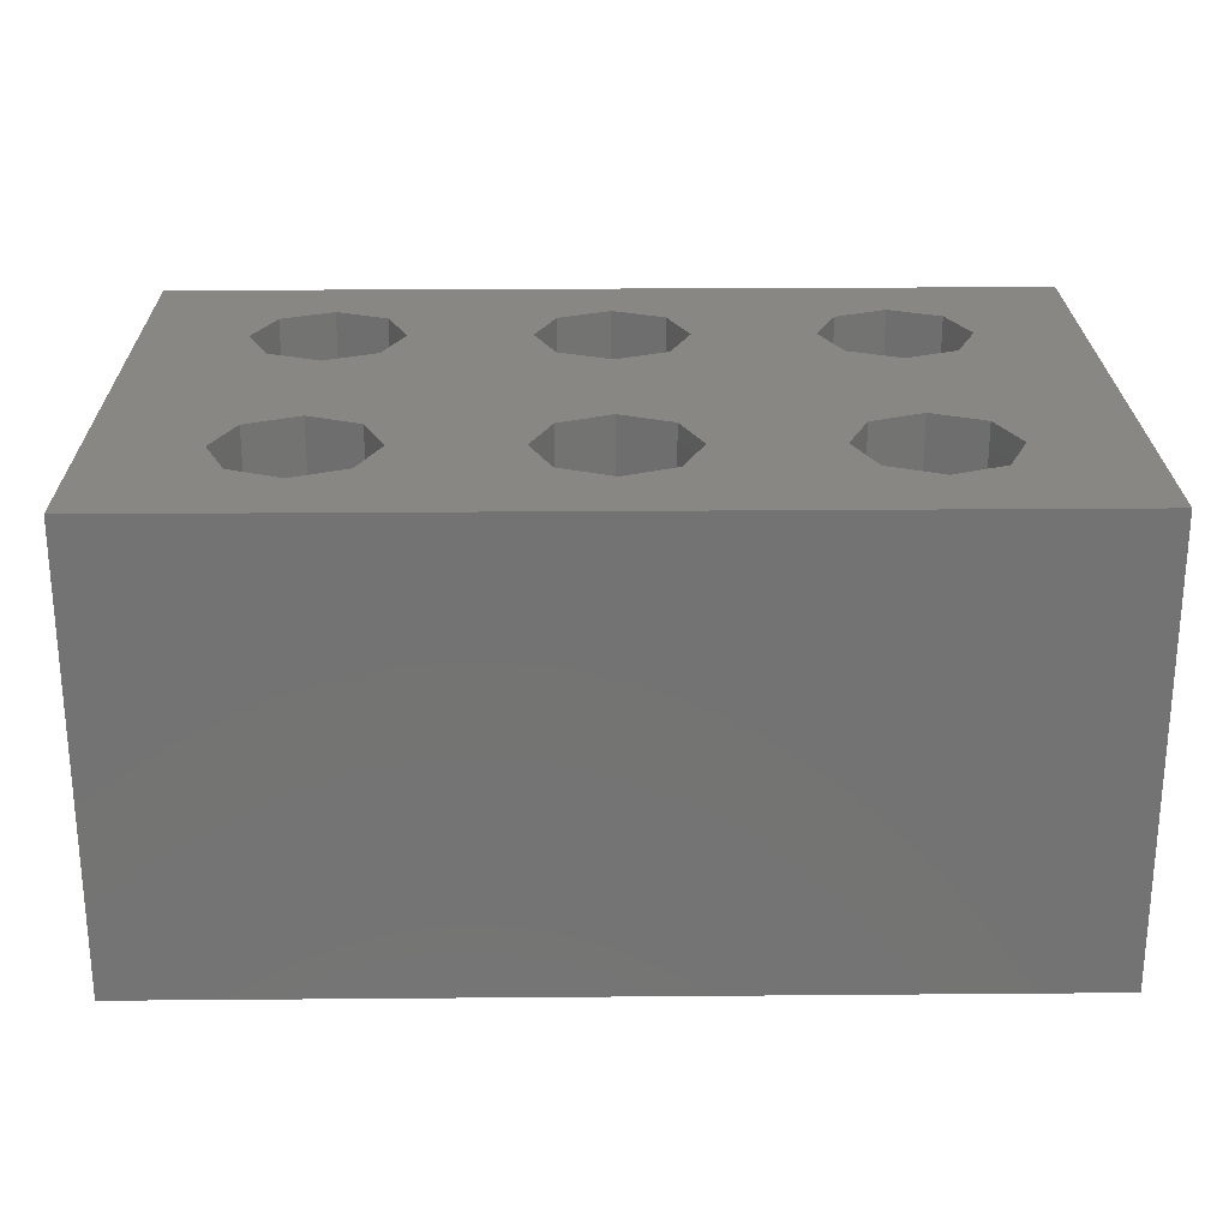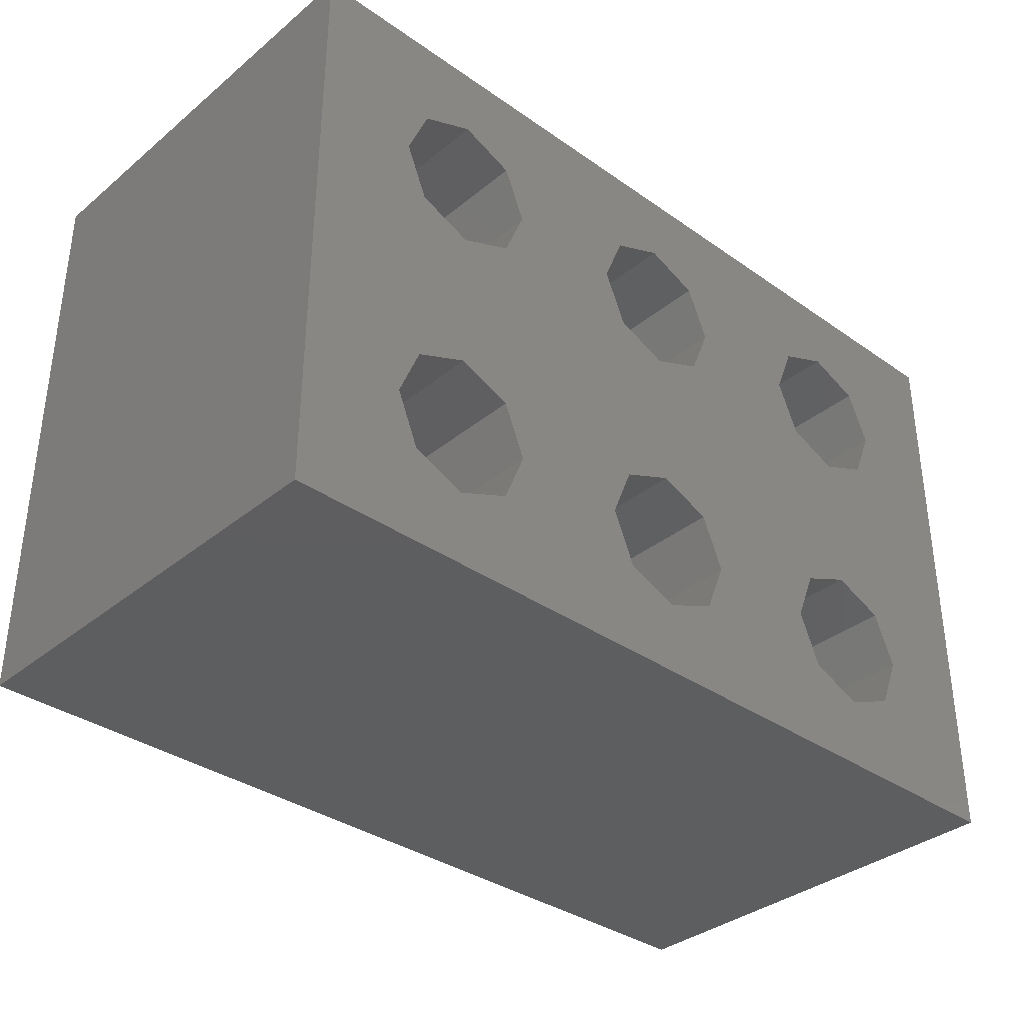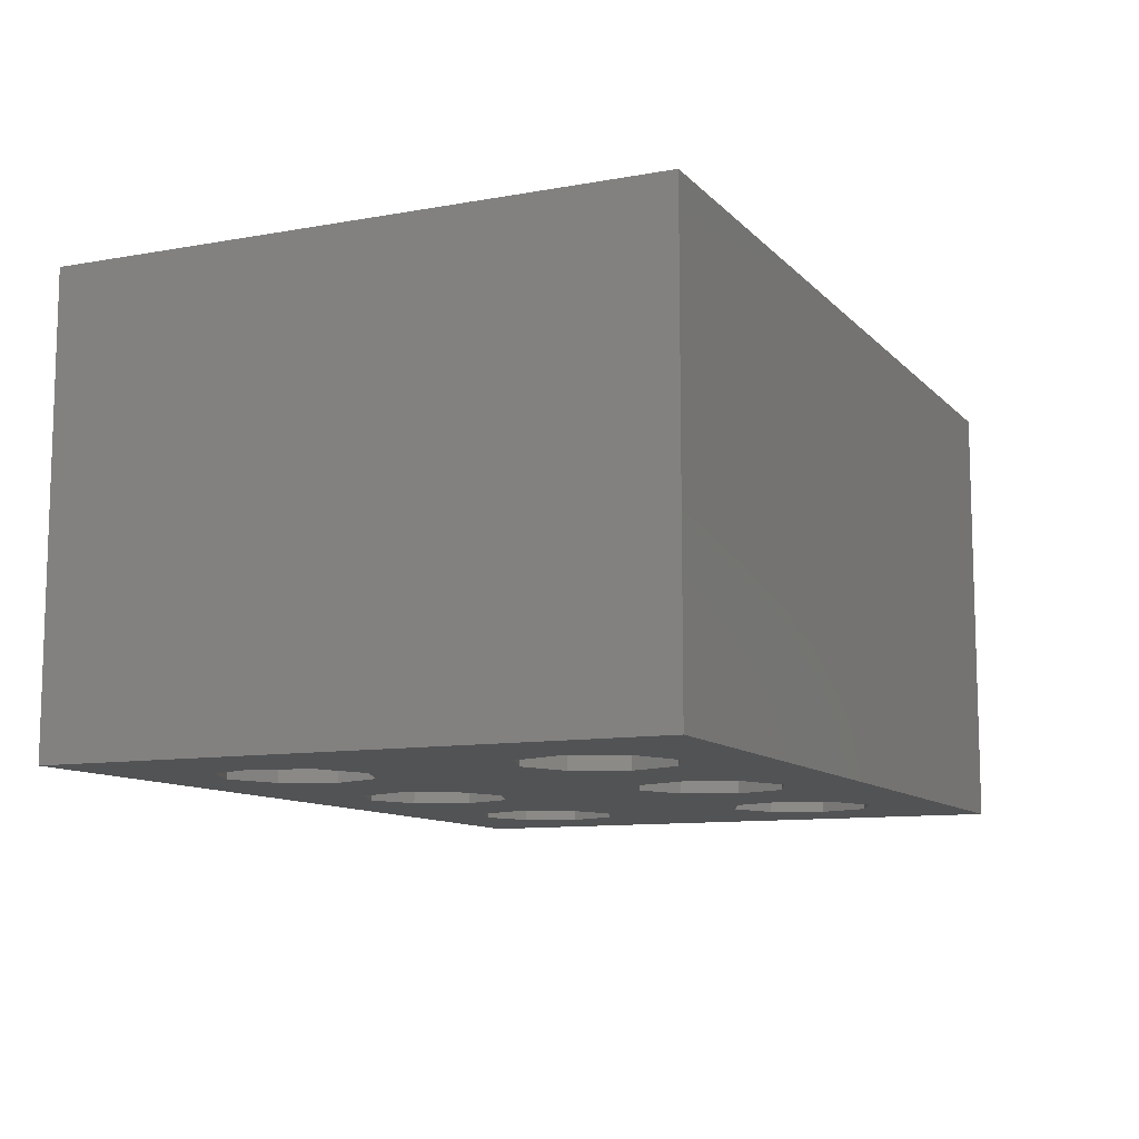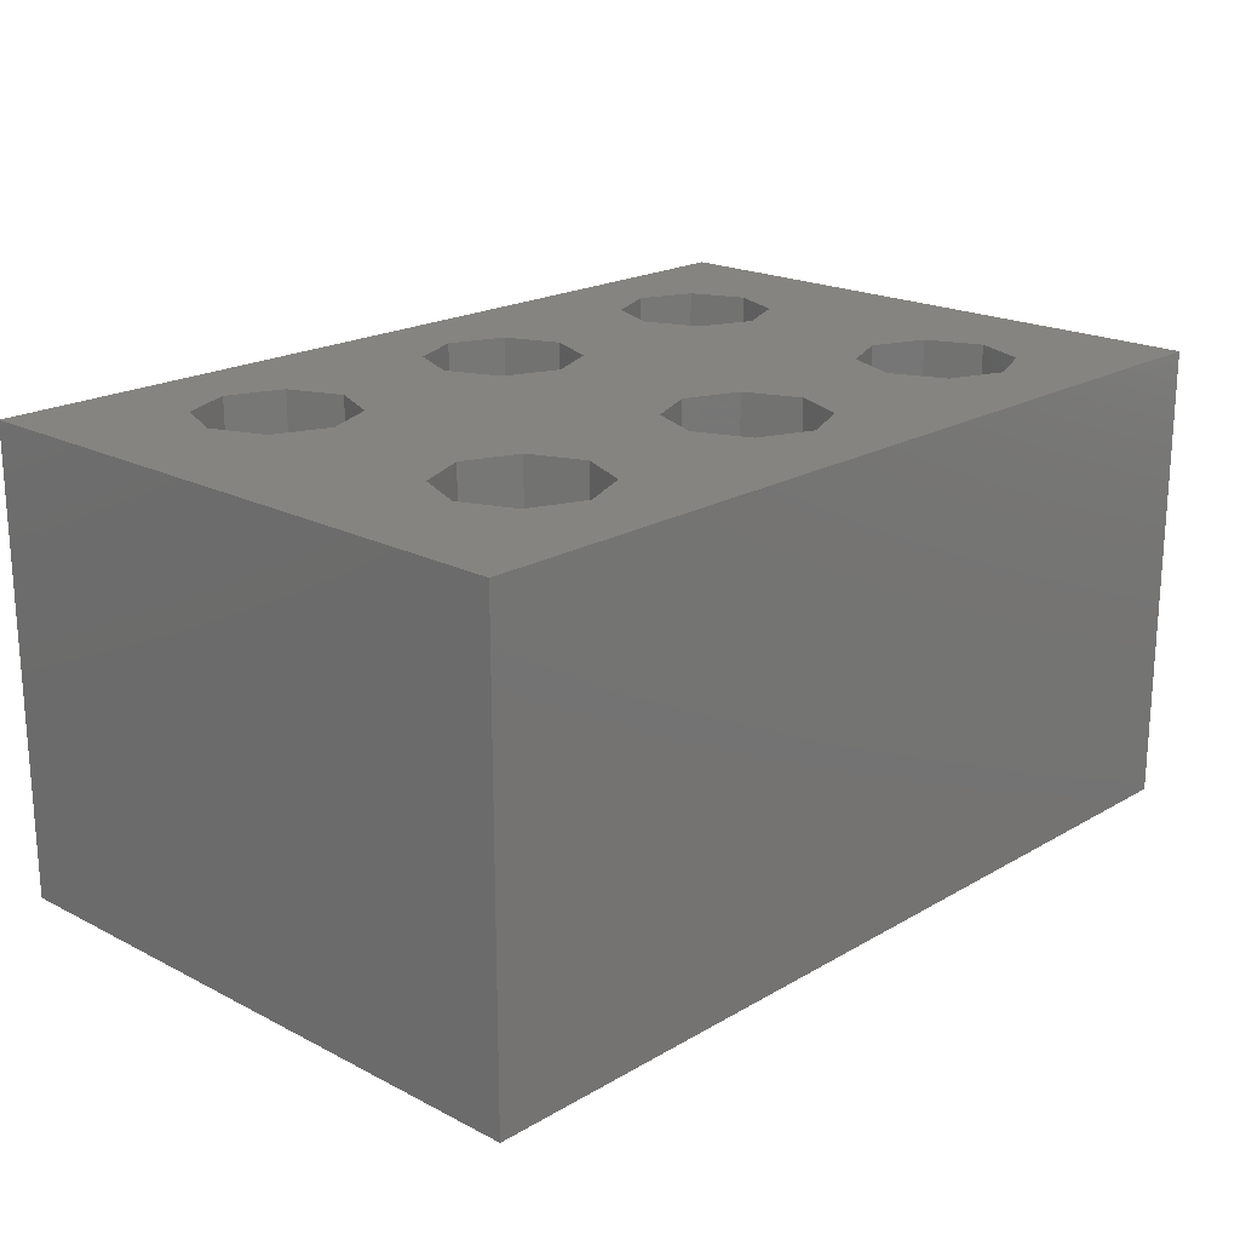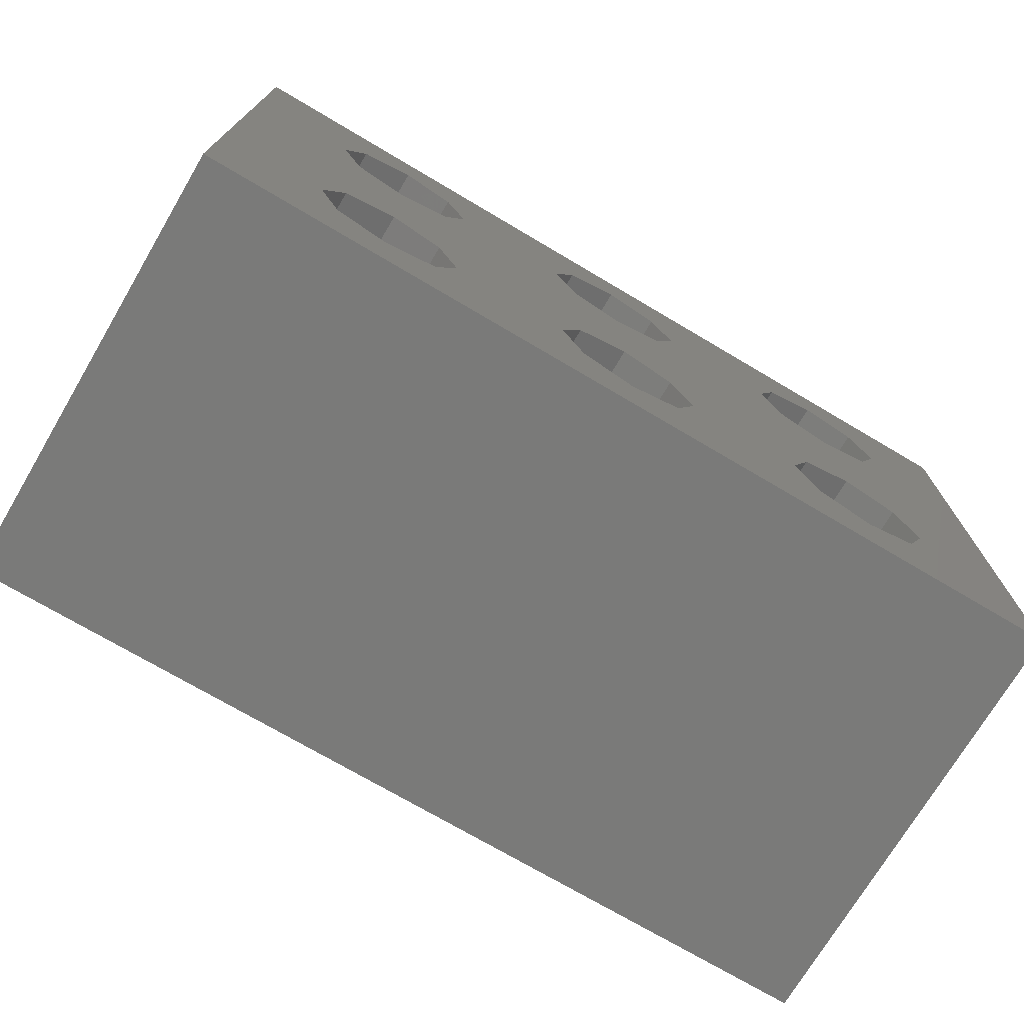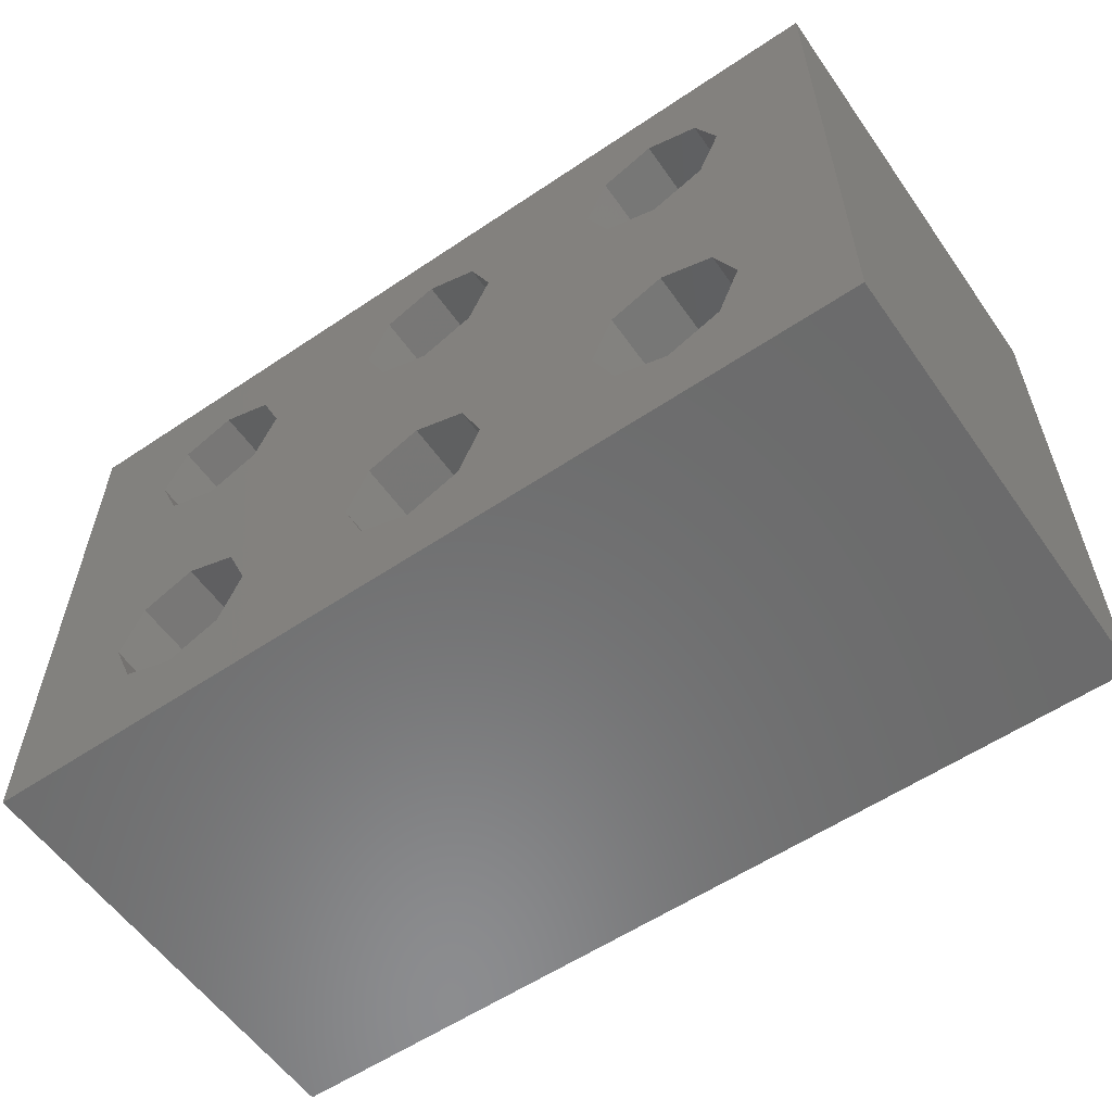
<metadata>
{"format":"stl","ext":"stl","renderer":"f3d","projection":"perspective","resolution":1024,"background":"white","views":[{"elev":24.4,"azim":-0.8,"up":"+Z"},{"elev":-35.2,"azim":137.1,"up":"+Y"},{"elev":-10.4,"azim":114.5,"up":"+Z"},{"elev":20.0,"azim":-46.7,"up":"+Z"},{"elev":-73.0,"azim":-30.6,"up":"+Y"},{"elev":-57.7,"azim":34.9,"up":"+Y"}]}
</metadata>
<code>
# stl→obj: 104 verts, 228 faces
v 0.3 -0.2 0.3
v 0.3 0.2 3.815e-07
v 0.3 0.2 0.3
v 0.3 -0.2 3.815e-07
v -0.1446 -0.06464 0.3
v -0.03535 -0.06464 0.3
v -0.1446 0.06464 0.3
v -0.13 -0.1 0.3
v -0.18 0.05 0.3
v -0.18 -0.05 0.3
v -0.2154 0.06464 0.3
v -0.2154 -0.06464 0.3
v -0.23 0.1 0.3
v -0.23 -0.1 0.3
v 0.03535 -0.06464 0.3
v 0.1446 -0.06464 0.3
v 0.03535 0.06464 0.3
v 0.05 -0.1 0.3
v 0 0.05 0.3
v 0 -0.05 0.3
v -0.03535 0.06464 0.3
v -0.13 0.1 0.3
v -0.05 0.1 0.3
v 0.2154 0.06464 0.3
v 0.23 -0.1 0.3
v 0.23 0.1 0.3
v 0.2154 -0.06464 0.3
v 0.18 0.05 0.3
v 0.18 -0.05 0.3
v 0.1446 0.06464 0.3
v 0.05 0.1 0.3
v 0.13 0.1 0.3
v 0.2154 0.1354 0.3
v 0.18 0.15 0.3
v 0 0.15 0.3
v 0.1446 0.1354 0.3
v 0.03535 0.1354 0.3
v -0.03535 0.1354 0.3
v -0.1446 0.1354 0.3
v -0.3 0.2 0.3
v -0.18 0.15 0.3
v -0.2154 0.1354 0.3
v 0.2154 -0.1354 0.3
v 0.18 -0.15 0.3
v 0 -0.15 0.3
v 0.1446 -0.1354 0.3
v 0.13 -0.1 0.3
v 0.03535 -0.1354 0.3
v -0.05 -0.1 0.3
v -0.03535 -0.1354 0.3
v -0.1446 -0.1354 0.3
v -0.18 -0.15 0.3
v -0.3 -0.2 0.3
v -0.2154 -0.1354 0.3
v -0.1446 0.06464 3.815e-07
v -0.03535 0.06464 3.815e-07
v -0.1446 -0.06464 3.815e-07
v -0.13 0.1 3.815e-07
v -0.18 -0.05 3.815e-07
v -0.18 0.05 3.815e-07
v -0.2154 -0.06464 3.815e-07
v -0.2154 0.06464 3.815e-07
v -0.23 -0.1 3.815e-07
v -0.23 0.1 3.815e-07
v 0.03535 0.06464 3.815e-07
v 0.1446 0.06464 3.815e-07
v 0.03535 -0.06464 3.815e-07
v 0.05 0.1 3.815e-07
v 0 -0.05 3.815e-07
v 0 0.05 3.815e-07
v -0.03535 -0.06464 3.815e-07
v -0.13 -0.1 3.815e-07
v -0.05 -0.1 3.815e-07
v 0.2154 -0.06464 3.815e-07
v 0.23 0.1 3.815e-07
v 0.23 -0.1 3.815e-07
v 0.2154 0.06464 3.815e-07
v 0.18 -0.05 3.815e-07
v 0.18 0.05 3.815e-07
v 0.1446 -0.06464 3.815e-07
v 0.05 -0.1 3.815e-07
v 0.13 -0.1 3.815e-07
v 0.2154 -0.1354 3.815e-07
v 0.18 -0.15 3.815e-07
v 0 -0.15 3.815e-07
v 0.1446 -0.1354 3.815e-07
v 0.03535 -0.1354 3.815e-07
v -0.03535 -0.1354 3.815e-07
v -0.1446 -0.1354 3.815e-07
v -0.3 -0.2 3.815e-07
v -0.18 -0.15 3.815e-07
v -0.2154 -0.1354 3.815e-07
v 0.2154 0.1354 3.815e-07
v 0.18 0.15 3.815e-07
v 0 0.15 3.815e-07
v 0.1446 0.1354 3.815e-07
v 0.13 0.1 3.815e-07
v 0.03535 0.1354 3.815e-07
v -0.05 0.1 3.815e-07
v -0.03535 0.1354 3.815e-07
v -0.1446 0.1354 3.815e-07
v -0.18 0.15 3.815e-07
v -0.3 0.2 3.815e-07
v -0.2154 0.1354 3.815e-07
f 1 2 3
f 2 1 4
f 5 6 7
f 6 5 8
f 9 5 7
f 9 10 5
f 11 10 9
f 11 12 10
f 13 12 11
f 12 13 14
f 15 16 17
f 16 15 18
f 19 15 17
f 19 20 15
f 21 20 19
f 21 6 20
f 22 21 23
f 7 21 22
f 24 25 26
f 24 27 25
f 28 27 24
f 28 29 27
f 30 29 28
f 30 16 29
f 31 30 32
f 17 30 31
f 3 26 1
f 3 33 26
f 3 34 33
f 35 34 3
f 30 17 16
f 36 31 32
f 34 35 36
f 36 37 31
f 36 35 37
f 21 7 6
f 38 22 23
f 39 38 35
f 38 39 22
f 40 35 3
f 35 41 39
f 13 40 14
f 42 40 13
f 41 40 42
f 35 40 41
f 25 1 26
f 43 1 25
f 44 1 43
f 45 44 46
f 16 18 47
f 18 46 47
f 48 46 18
f 45 46 48
f 44 45 1
f 6 8 49
f 8 50 49
f 51 50 8
f 50 51 45
f 52 45 51
f 53 45 52
f 45 53 1
f 54 53 52
f 14 53 54
f 53 14 40
f 55 56 57
f 56 55 58
f 59 55 57
f 59 60 55
f 61 60 59
f 61 62 60
f 63 62 61
f 62 63 64
f 65 66 67
f 66 65 68
f 69 65 67
f 69 70 65
f 71 70 69
f 71 56 70
f 72 71 73
f 57 71 72
f 74 75 76
f 74 77 75
f 78 77 74
f 78 79 77
f 80 79 78
f 80 66 79
f 81 80 82
f 67 80 81
f 4 76 2
f 4 83 76
f 4 84 83
f 85 84 4
f 80 67 66
f 86 81 82
f 84 85 86
f 86 87 81
f 86 85 87
f 71 57 56
f 88 72 73
f 89 88 85
f 88 89 72
f 90 85 4
f 85 91 89
f 63 90 64
f 92 90 63
f 91 90 92
f 85 90 91
f 75 2 76
f 93 2 75
f 94 2 93
f 95 94 96
f 66 68 97
f 68 96 97
f 98 96 68
f 95 96 98
f 94 95 2
f 56 58 99
f 58 100 99
f 101 100 58
f 100 101 95
f 102 95 101
f 103 95 102
f 95 103 2
f 104 103 102
f 64 103 104
f 103 64 90
f 90 40 103
f 40 90 53
f 2 40 3
f 40 2 103
f 90 1 53
f 1 90 4
f 77 26 75
f 26 77 24
f 94 33 34
f 33 94 93
f 75 33 93
f 33 75 26
f 96 34 36
f 34 96 94
f 32 96 36
f 96 32 97
f 30 97 32
f 97 30 66
f 77 28 24
f 28 77 79
f 79 30 28
f 30 79 66
f 65 31 68
f 31 65 17
f 95 37 35
f 37 95 98
f 68 37 98
f 37 68 31
f 100 35 38
f 35 100 95
f 23 100 38
f 100 23 99
f 65 19 17
f 19 65 70
f 21 99 23
f 99 21 56
f 70 21 19
f 21 70 56
f 55 22 58
f 22 55 7
f 102 39 41
f 39 102 101
f 58 39 101
f 39 58 22
f 104 41 42
f 41 104 102
f 13 104 42
f 104 13 64
f 55 9 7
f 9 55 60
f 11 64 13
f 64 11 62
f 60 11 9
f 11 60 62
f 83 25 76
f 25 83 43
f 78 27 29
f 27 78 74
f 76 27 74
f 27 76 25
f 80 29 16
f 29 80 78
f 47 80 16
f 80 47 82
f 83 44 43
f 44 83 84
f 46 82 47
f 82 46 86
f 84 46 44
f 46 84 86
f 87 18 81
f 18 87 48
f 69 15 20
f 15 69 67
f 81 15 67
f 15 81 18
f 71 20 6
f 20 71 69
f 49 71 6
f 71 49 73
f 87 45 48
f 45 87 85
f 50 73 49
f 73 50 88
f 85 50 45
f 50 85 88
f 89 8 72
f 8 89 51
f 59 5 10
f 5 59 57
f 72 5 57
f 5 72 8
f 61 10 12
f 10 61 59
f 14 61 12
f 61 14 63
f 89 52 51
f 52 89 91
f 54 63 14
f 63 54 92
f 91 54 52
f 54 91 92

</code>
